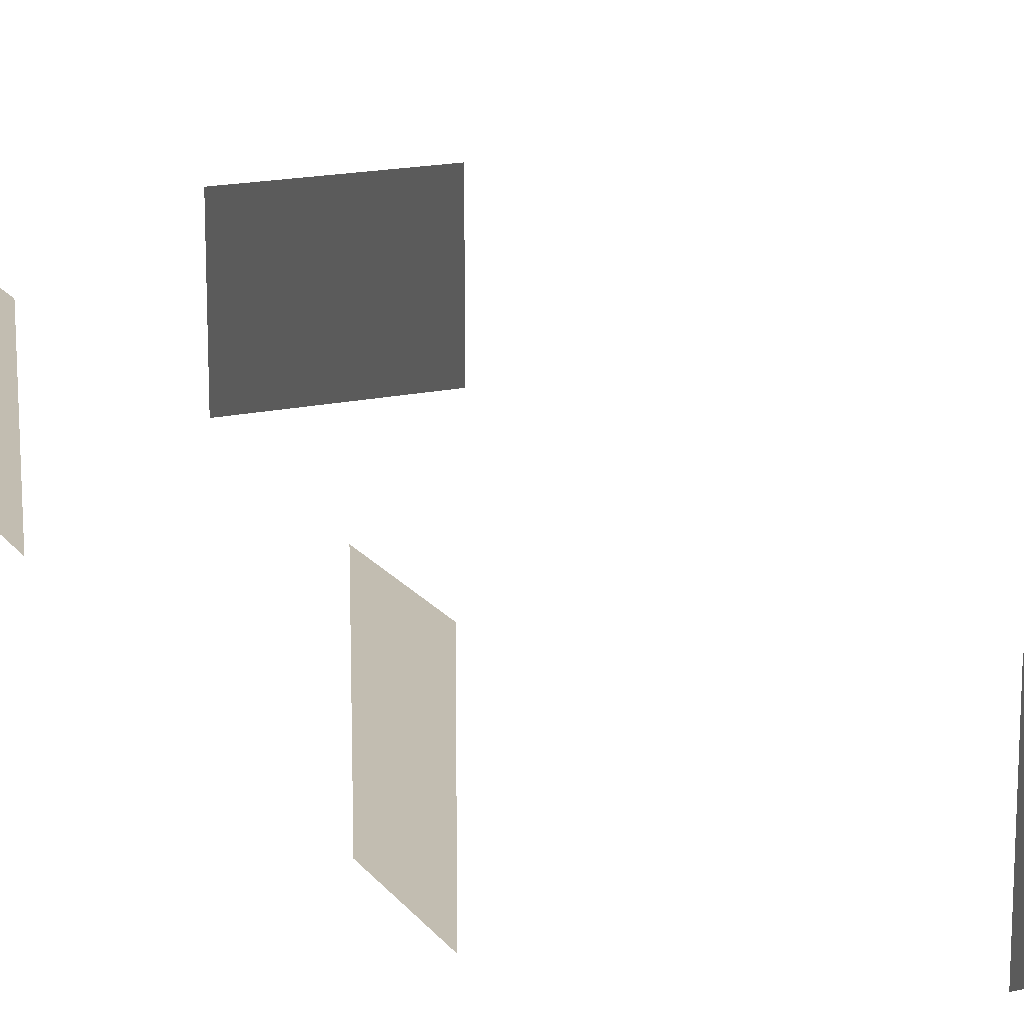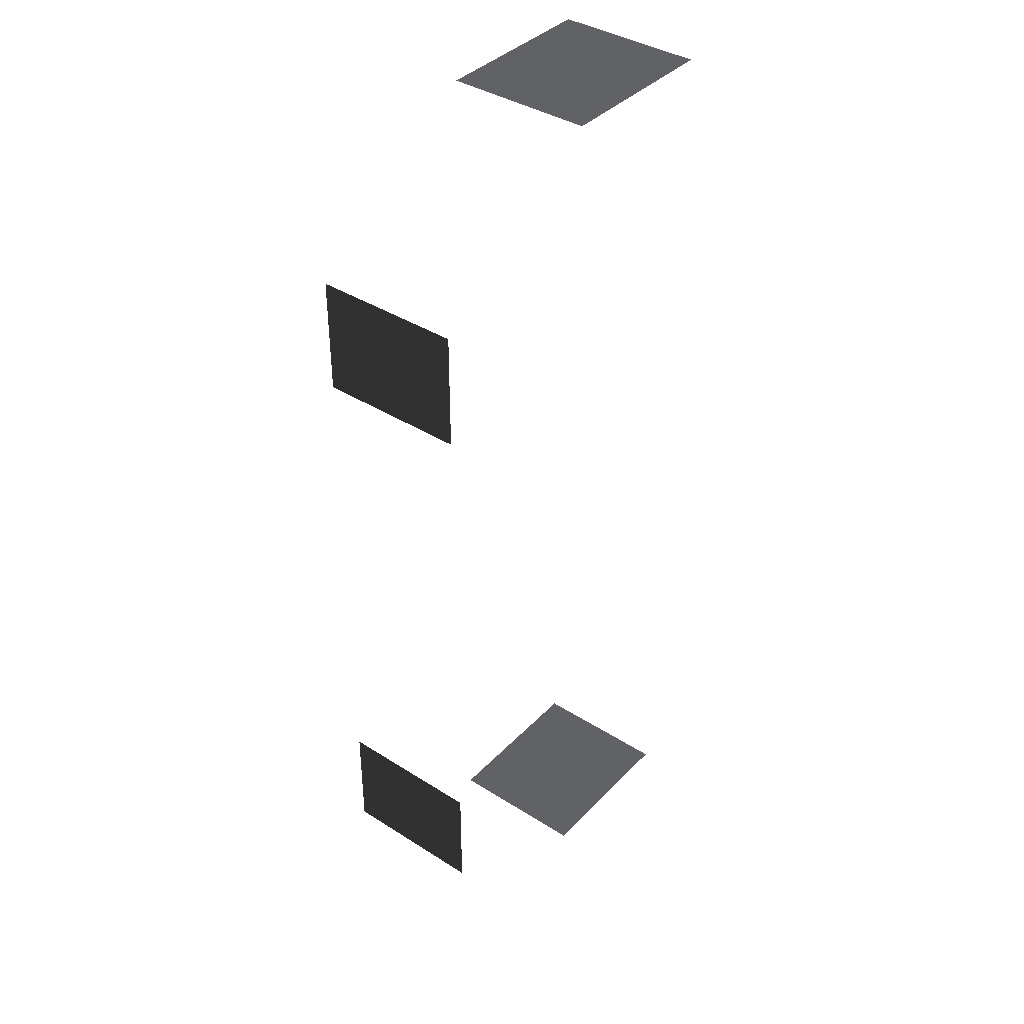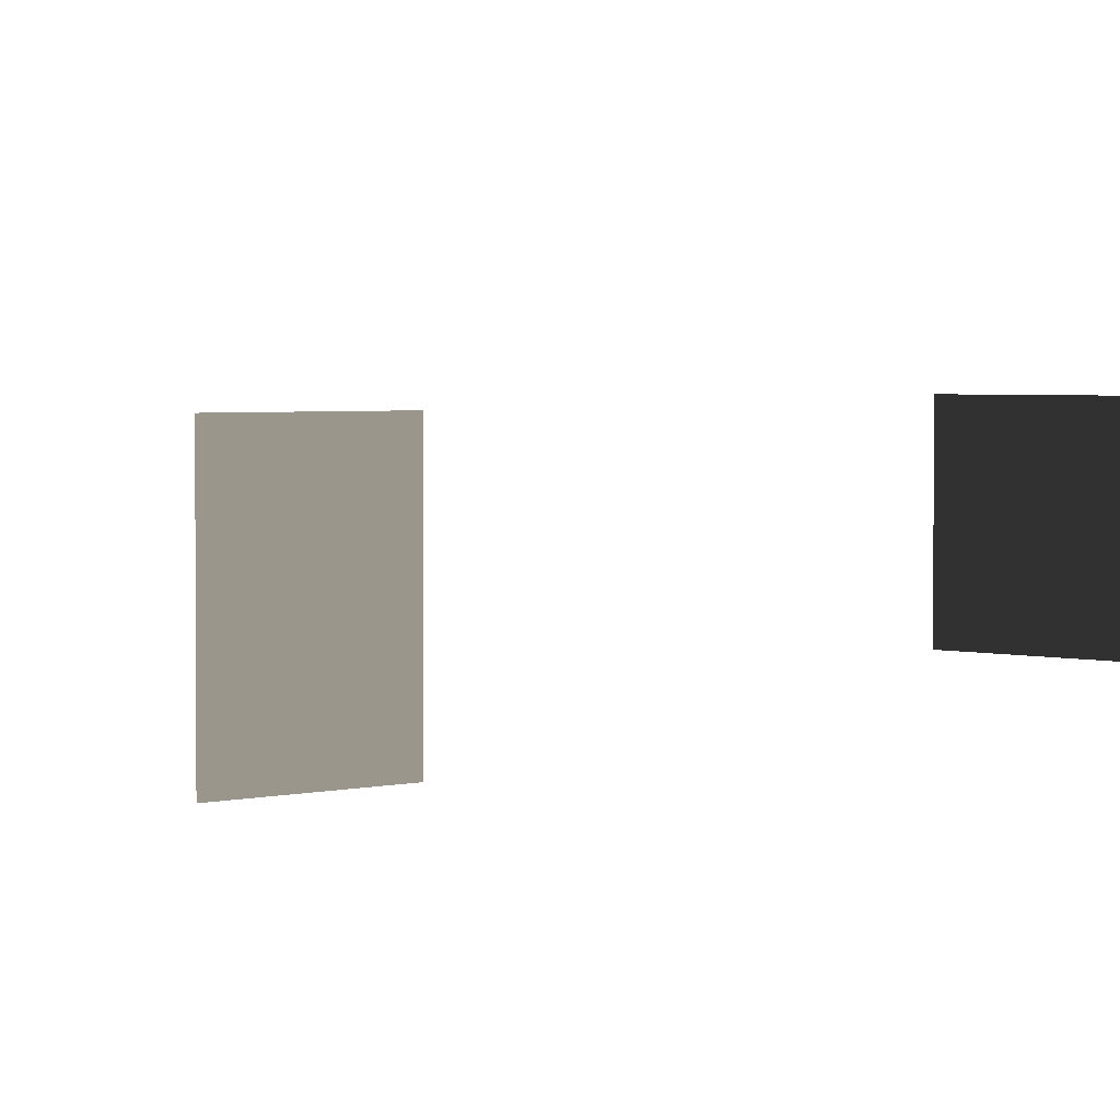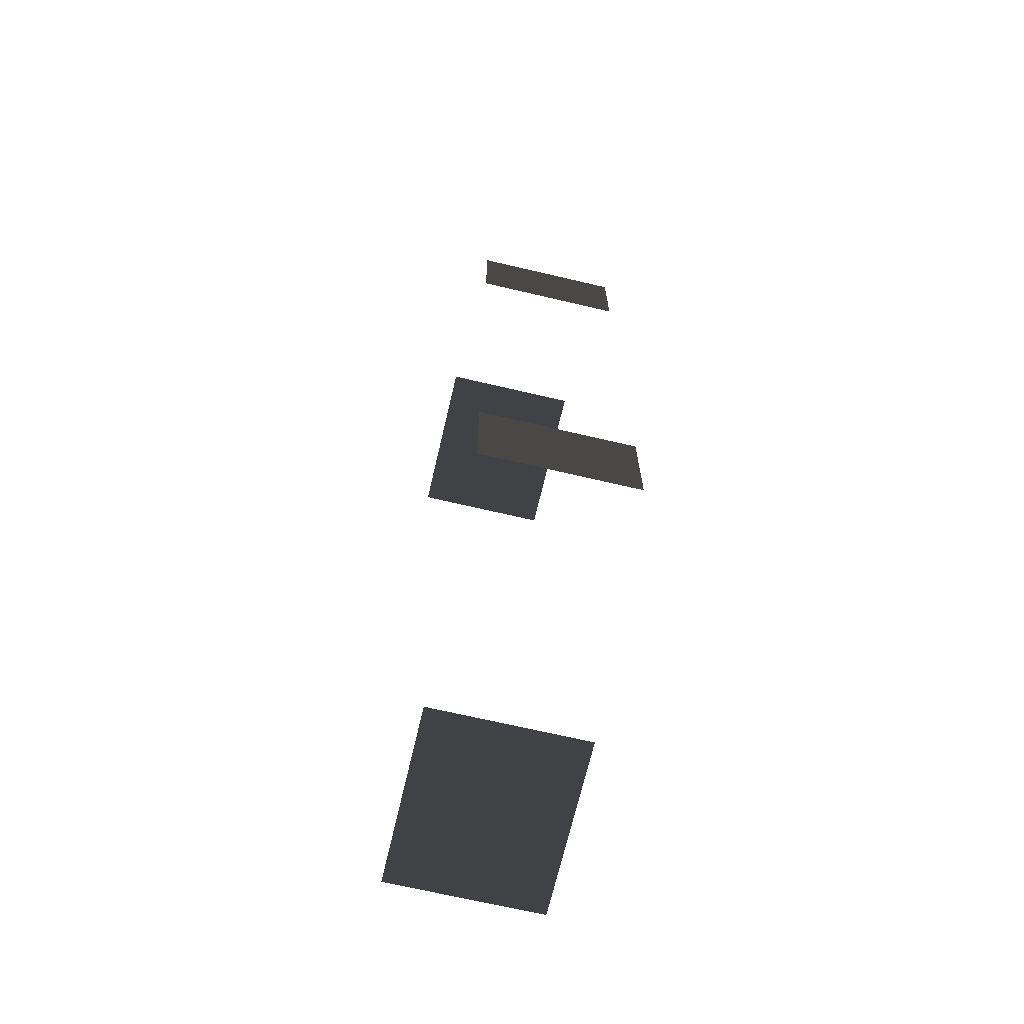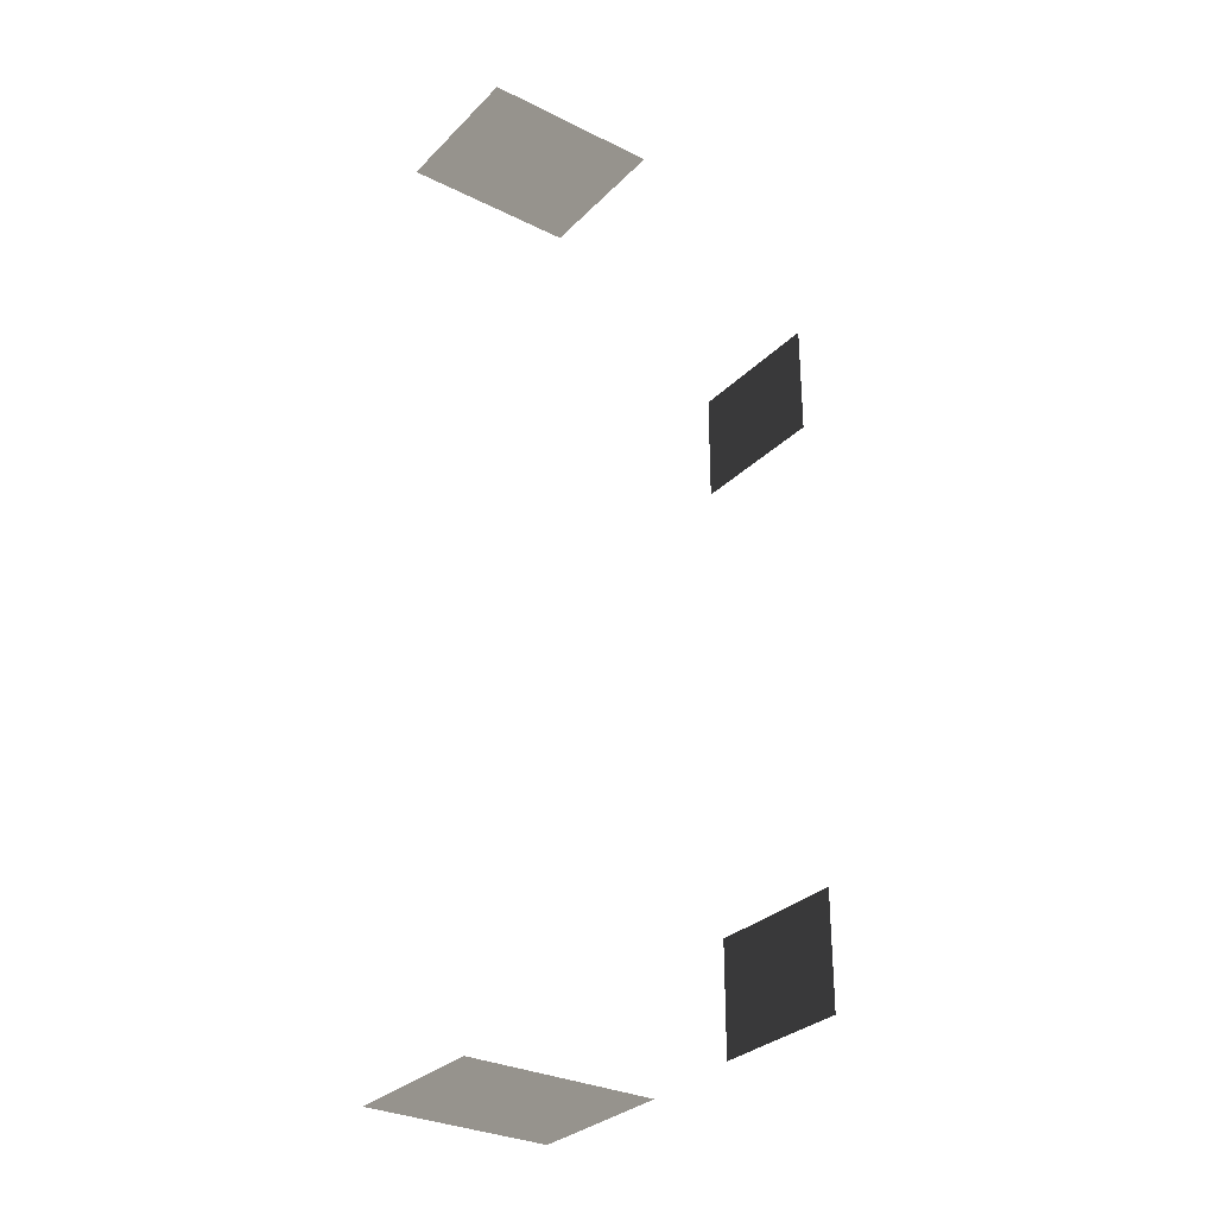
<metadata>
{"format":"obj","ext":"obj","renderer":"f3d","projection":"perspective","resolution":1024,"background":"white","views":[{"elev":17.1,"azim":155.7,"up":"+Z"},{"elev":39.0,"azim":128.5,"up":"+Y"},{"elev":2.7,"azim":45.8,"up":"+Z"},{"elev":-69.1,"azim":76.8,"up":"+Y"},{"elev":-30.4,"azim":-35.6,"up":"+Y"}]}
</metadata>
<code>
v -0.957 0.1001 -0.001043
v -0.957 0.1001 -1.482
v -0.9569 -1.066 -1.482
v -0.9569 -1.066 -0.001045
v -0.9569 6.148 -0.001032
v -0.9569 6.148 -1.482
v -0.957 4.981 -1.482
v -0.957 4.981 -0.001034
v -4.046 -2.159 -0.001046
v -4.046 -2.159 -1.482
v -4.629 -2.159 -1.482
v -4.629 -2.159 -0.001046
v -3.463 -2.159 -0.001046
v -3.463 -2.159 -1.482
v -2.88 -2.159 -0.001046
v -2.88 -2.159 -1.482
v -3.463 -2.159 -1.482
v -3.463 -2.159 -0.001046
v -3.463 7.447 -0.00103
v -3.463 7.447 -1.482
v -2.88 7.447 -1.482
v -2.88 7.447 -0.00103
v -4.046 7.447 -0.00103
v -4.046 7.447 -1.482
v -4.629 7.447 -0.00103
v -4.629 7.447 -1.482
v -4.046 7.447 -1.482
v -4.046 7.447 -0.00103
g Building.033_33874_373
f 1 3 2
f 1 4 3
f 5 7 6
f 5 8 7
f 9 11 10
f 9 12 11
f 13 9 10
f 13 10 14
f 15 17 16
f 15 18 17
f 19 21 20
f 19 22 21
f 23 19 20
f 23 20 24
f 25 27 26
f 25 28 27

</code>
